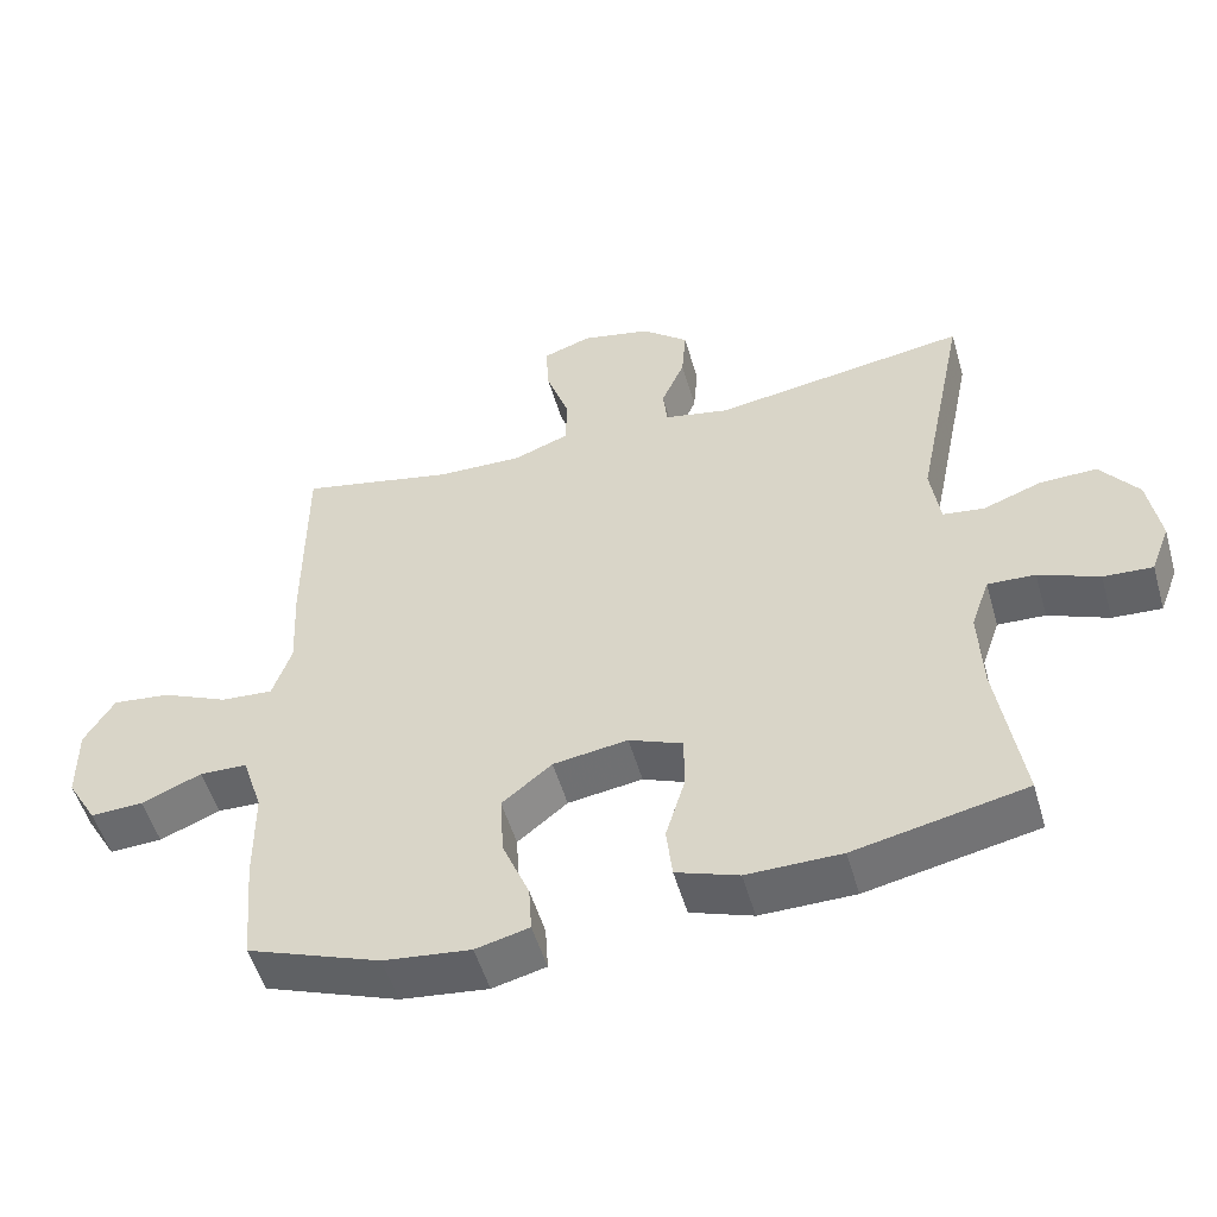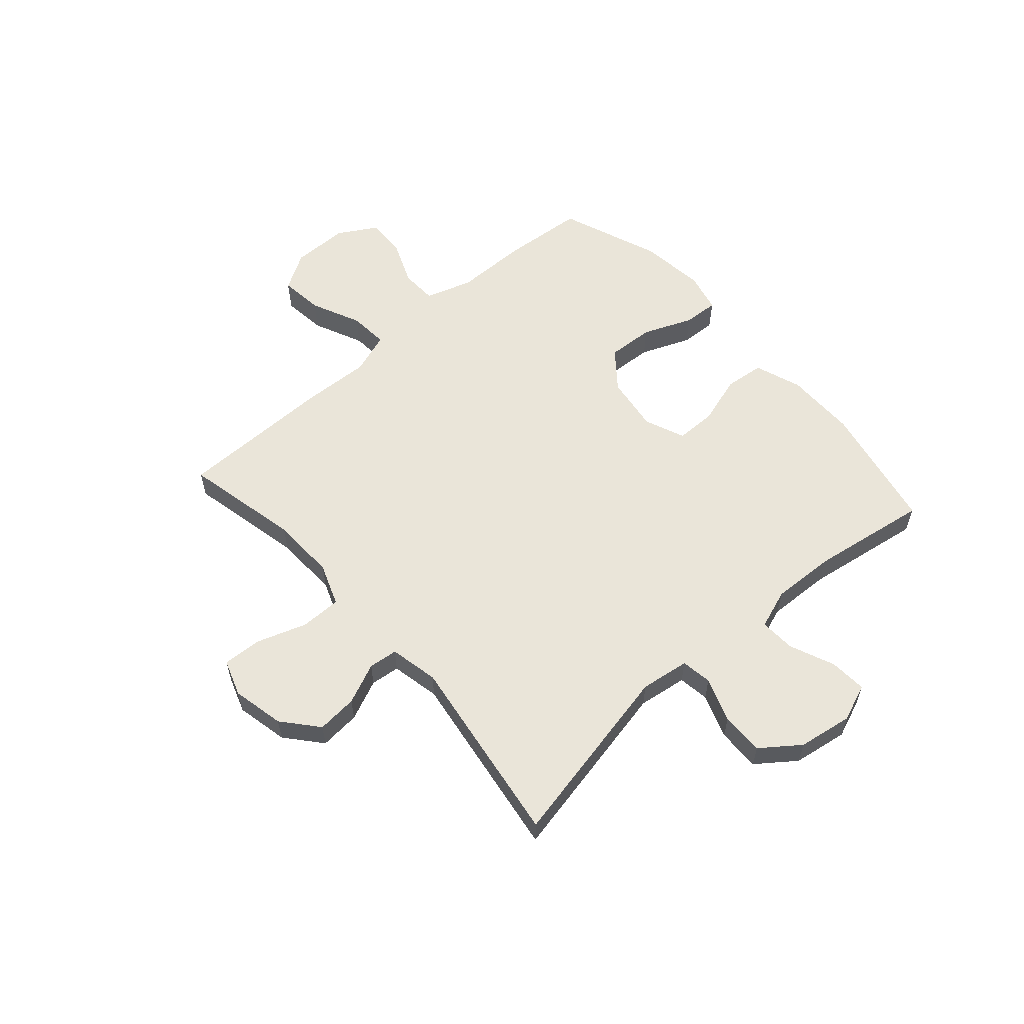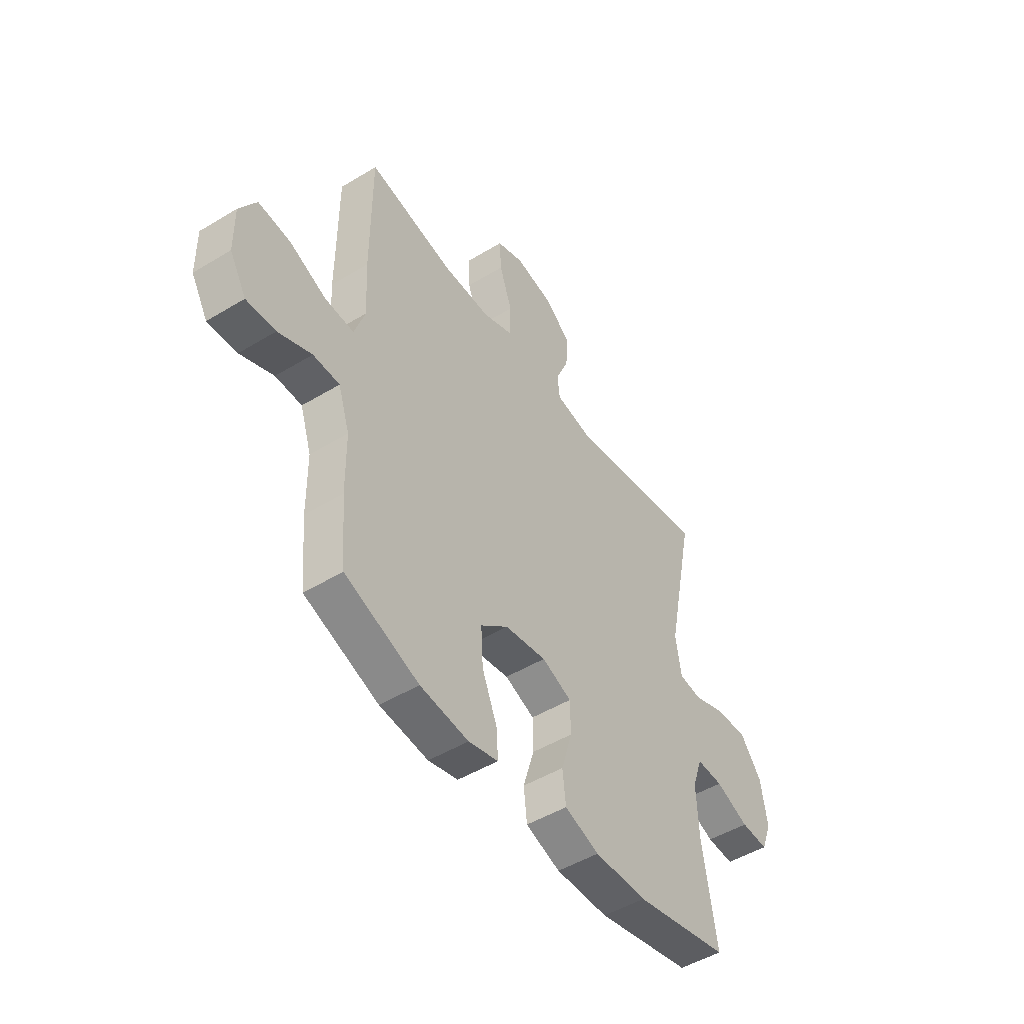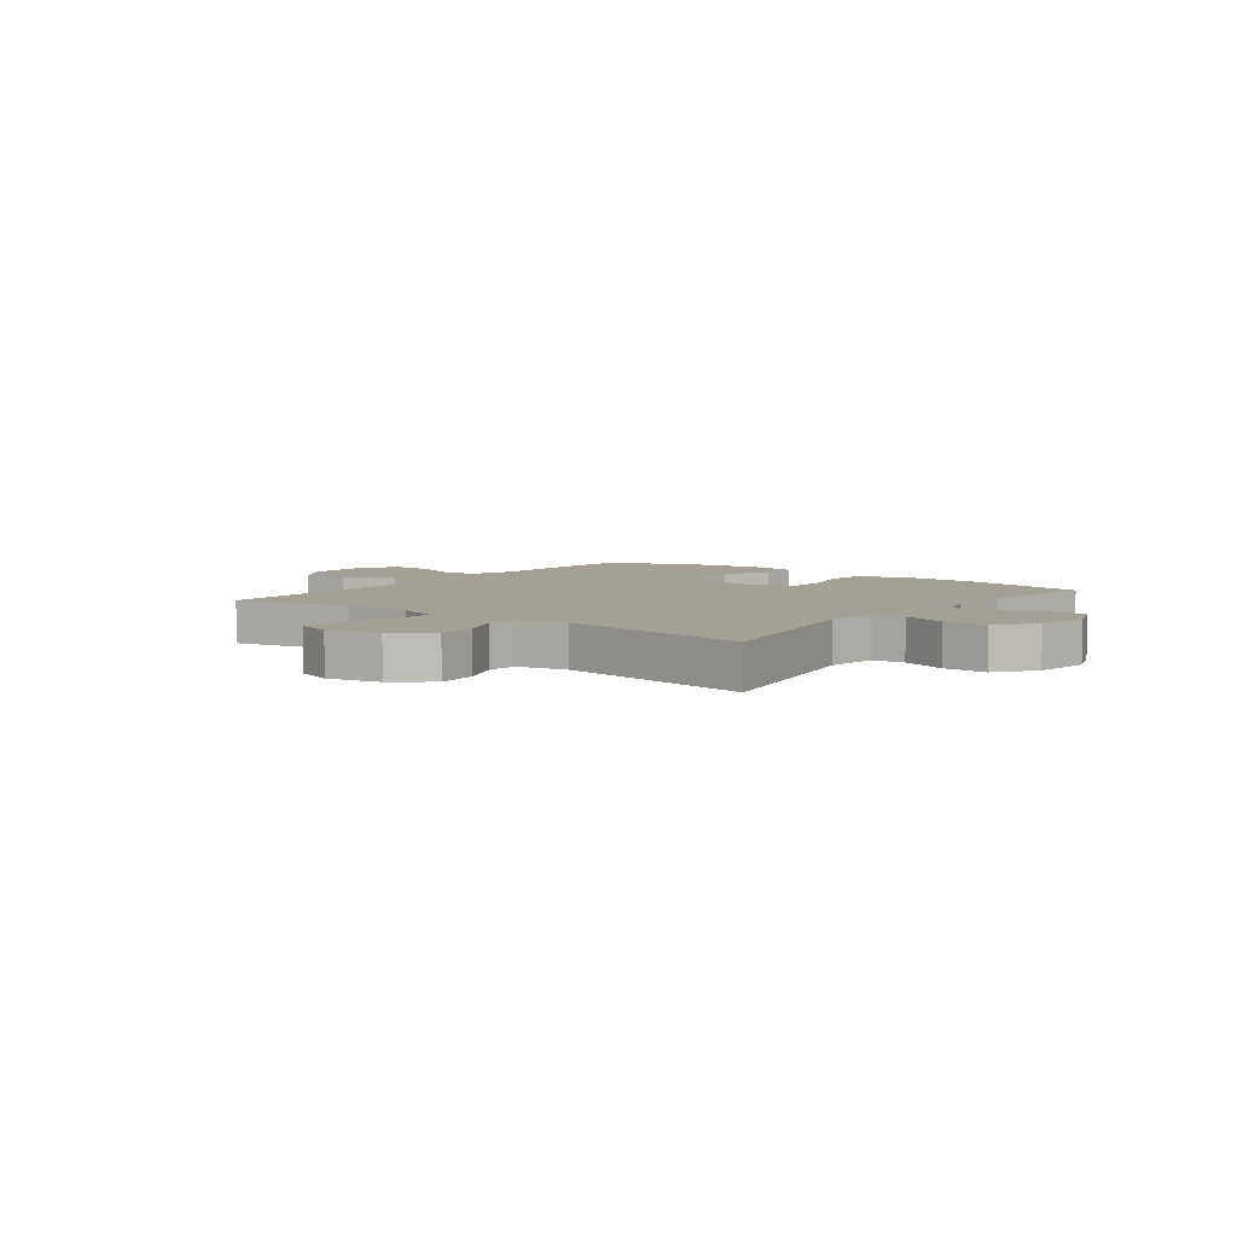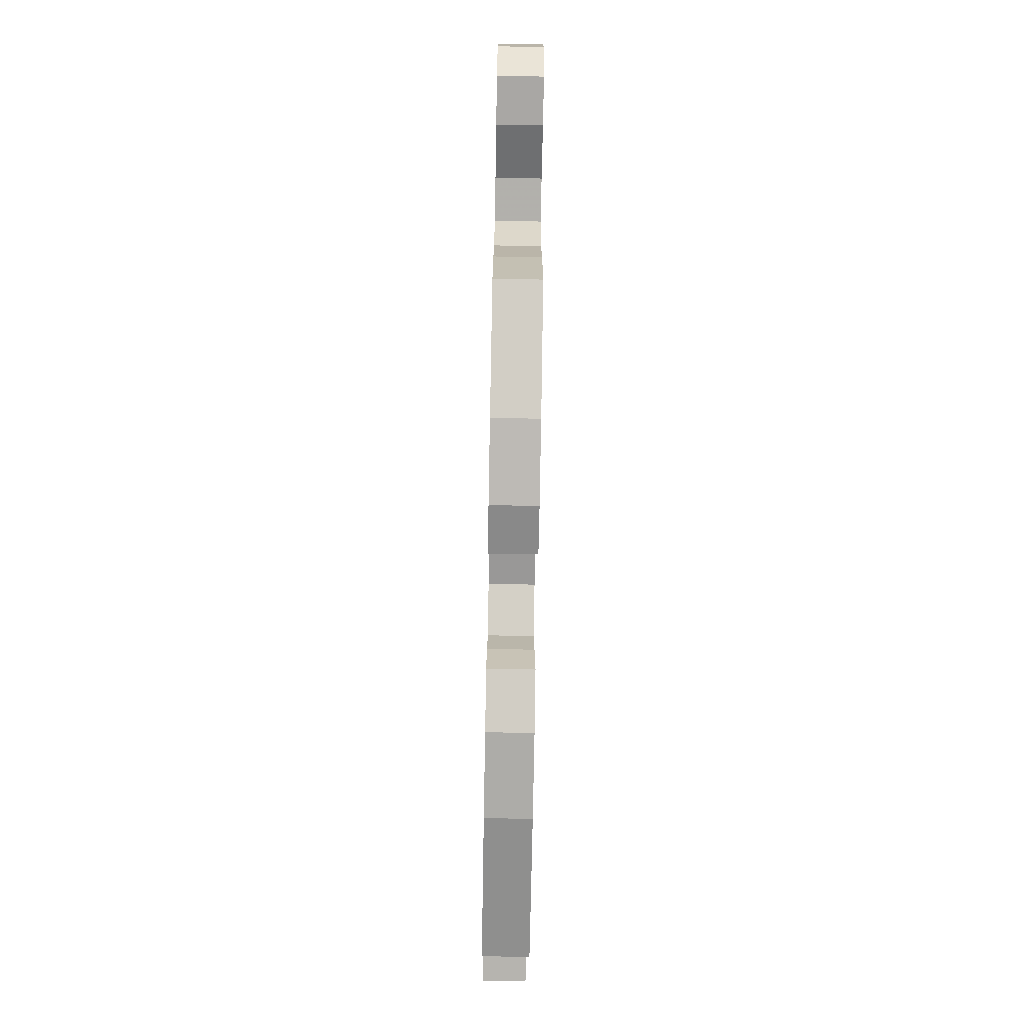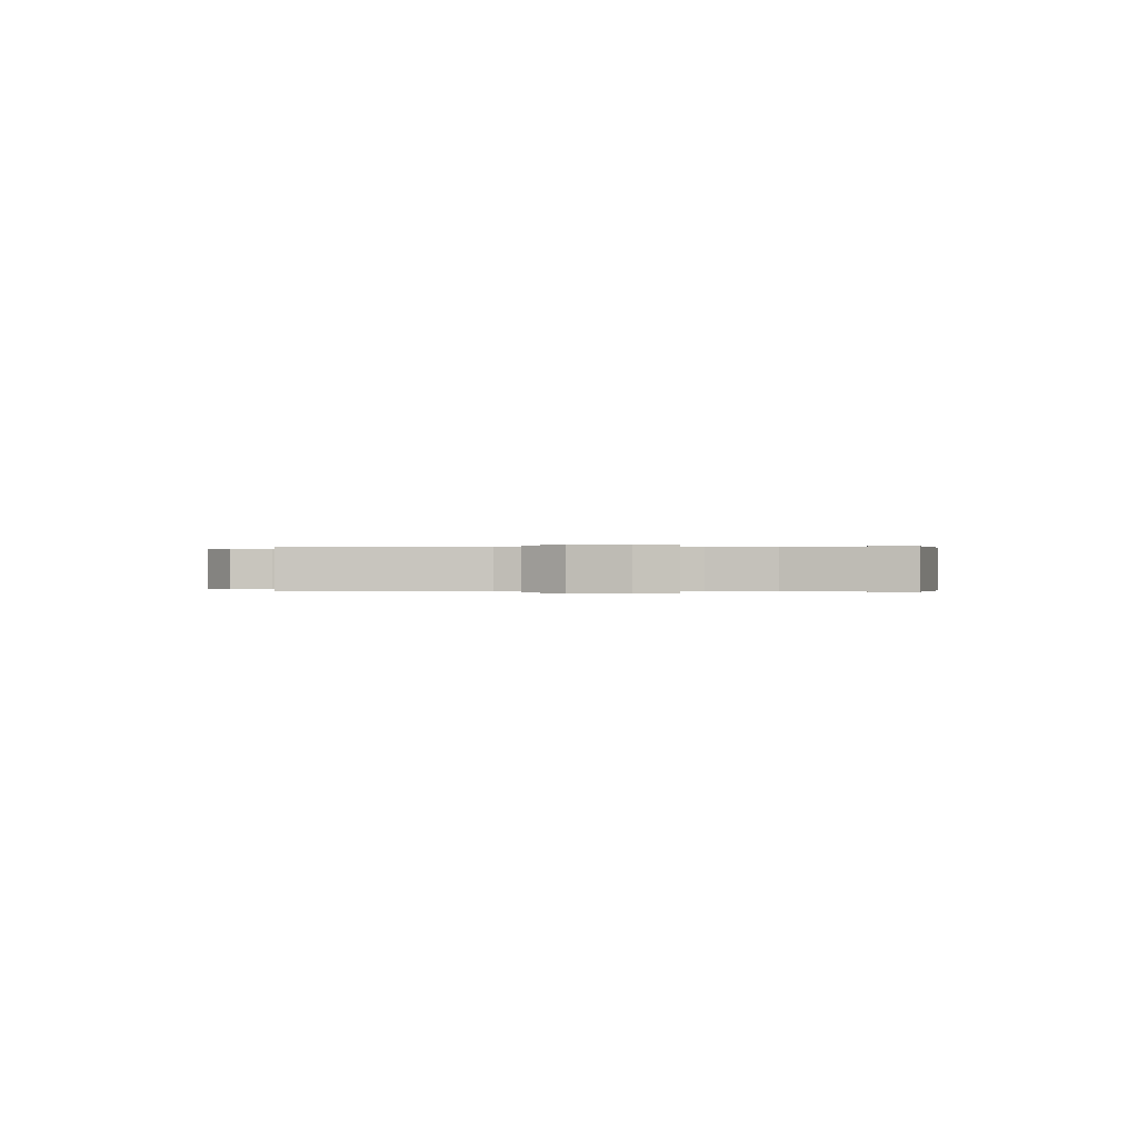
<metadata>
{"format":"obj","ext":"obj","renderer":"f3d","projection":"perspective","resolution":1024,"background":"white","views":[{"elev":-52.2,"azim":16.0,"up":"+Z"},{"elev":58.2,"azim":48.4,"up":"+Y"},{"elev":-48.6,"azim":-55.9,"up":"+Z"},{"elev":5.8,"azim":37.5,"up":"+Y"},{"elev":-77.1,"azim":-91.0,"up":"+Z"},{"elev":-0.0,"azim":94.4,"up":"+Y"}]}
</metadata>
<code>
v -0.5 0.07 -0.5
v -0.513 0.07 -0.35
v -0.514 0.07 -0.218
v -0.542 0.07 -0.133
v -0.607 0.07 -0.131
v -0.689 0.07 -0.165
v -0.761 0.07 -0.168
v -0.802 0.07 -0.098
v -0.803 0.07 0.005
v -0.762 0.07 0.073
v -0.683 0.07 0.064
v -0.592 0.07 0.023
v -0.521 0.07 0.018
v -0.495 0.07 0.094
v -0.501 0.07 0.218
v -0.5 0.07 0.5
v -0.289 0.07 0.455
v -0.171 0.07 0.452
v -0.095 0.07 0.481
v -0.095 0.07 0.555
v -0.126 0.07 0.645
v -0.13 0.07 0.717
v -0.064 0.07 0.74
v 0.031 0.07 0.72
v 0.095 0.07 0.666
v 0.089 0.07 0.592
v 0.057 0.07 0.518
v 0.063 0.07 0.465
v 0.152 0.07 0.447
v 0.5 0.07 0.5
v 0.431 0.07 0.162
v 0.444 0.07 0.073
v 0.5 0.07 0.065
v 0.58 0.07 0.094
v 0.658 0.07 0.096
v 0.71 0.07 0.027
v 0.726 0.07 -0.072
v 0.7 0.07 -0.14
v 0.633 0.07 -0.136
v 0.551 0.07 -0.102
v 0.486 0.07 -0.099
v 0.461 0.07 -0.171
v 0.466 0.07 -0.286
v 0.5 0.07 -0.5
v 0.267 0.07 -0.549
v 0.138 0.07 -0.55
v 0.053 0.07 -0.52
v 0.045 0.07 -0.448
v 0.072 0.07 -0.358
v 0.071 0.07 -0.285
v -0.002 0.07 -0.255
v -0.104 0.07 -0.27
v -0.172 0.07 -0.325
v -0.167 0.07 -0.41
v -0.13 0.07 -0.5
v -0.126 0.07 -0.564
v -0.199 0.07 -0.582
v -0.318 0.07 -0.568
v -0.5 0 -0.5
v -0.513 0 -0.35
v -0.514 0 -0.218
v -0.542 0 -0.133
v -0.607 0 -0.131
v -0.689 0 -0.165
v -0.761 0 -0.168
v -0.802 0 -0.098
v -0.803 0 0.005
v -0.762 0 0.073
v -0.683 0 0.064
v -0.592 0 0.023
v -0.521 0 0.018
v -0.495 0 0.094
v -0.501 0 0.218
v -0.5 0 0.5
v -0.289 0 0.455
v -0.171 0 0.452
v -0.095 0 0.481
v -0.095 0 0.555
v -0.126 0 0.645
v -0.13 0 0.717
v -0.064 0 0.74
v 0.031 0 0.72
v 0.095 0 0.666
v 0.089 0 0.592
v 0.057 0 0.518
v 0.063 0 0.465
v 0.152 0 0.447
v 0.5 0 0.5
v 0.431 0 0.162
v 0.444 0 0.073
v 0.5 0 0.065
v 0.58 0 0.094
v 0.658 0 0.096
v 0.71 0 0.027
v 0.726 0 -0.072
v 0.7 0 -0.14
v 0.633 0 -0.136
v 0.551 0 -0.102
v 0.486 0 -0.099
v 0.461 0 -0.171
v 0.466 0 -0.286
v 0.5 0 -0.5
v 0.267 0 -0.549
v 0.138 0 -0.55
v 0.053 0 -0.52
v 0.045 0 -0.448
v 0.072 0 -0.358
v 0.071 0 -0.285
v -0.002 0 -0.255
v -0.104 0 -0.27
v -0.172 0 -0.325
v -0.167 0 -0.41
v -0.13 0 -0.5
v -0.126 0 -0.564
v -0.199 0 -0.582
v -0.318 0 -0.568
f 54 55 56 57
f 53 54 57 58
f 46 47 48 49
f 46 49 50
f 43 44 45 46
f 42 43 46 50
f 41 42 50 51
f 37 38 39 40
f 37 40 41
f 36 37 41
f 33 34 35 36
f 32 33 36 41
f 29 30 31
f 28 29 31 32
f 24 25 26 27
f 24 27 28
f 23 24 28
f 20 21 22 23
f 19 20 23 28
f 18 19 28 32
f 14 15 16 17
f 13 14 17 18
f 9 10 11 12
f 9 12 13
f 8 9 13
f 5 6 7 8
f 4 5 8 13
f 3 4 13 18
f 53 58 1 2
f 52 53 2 3
f 32 41 51 52
f 3 18 32 52
f 115 114 113 112
f 116 115 112 111
f 107 106 105 104
f 108 107 104
f 104 103 102 101
f 108 104 101 100
f 109 108 100 99
f 98 97 96 95
f 99 98 95
f 99 95 94
f 94 93 92 91
f 99 94 91 90
f 89 88 87
f 90 89 87 86
f 85 84 83 82
f 86 85 82
f 86 82 81
f 81 80 79 78
f 86 81 78 77
f 90 86 77 76
f 75 74 73 72
f 76 75 72 71
f 70 69 68 67
f 71 70 67
f 71 67 66
f 66 65 64 63
f 71 66 63 62
f 76 71 62 61
f 60 59 116 111
f 61 60 111 110
f 110 109 99 90
f 110 90 76 61
f 1 59 60 2
f 2 60 61 3
f 3 61 62 4
f 4 62 63 5
f 5 63 64 6
f 6 64 65 7
f 7 65 66 8
f 8 66 67 9
f 9 67 68 10
f 10 68 69 11
f 11 69 70 12
f 12 70 71 13
f 13 71 72 14
f 14 72 73 15
f 15 73 74 16
f 16 74 75 17
f 17 75 76 18
f 18 76 77 19
f 19 77 78 20
f 20 78 79 21
f 21 79 80 22
f 22 80 81 23
f 23 81 82 24
f 24 82 83 25
f 25 83 84 26
f 26 84 85 27
f 27 85 86 28
f 28 86 87 29
f 29 87 88 30
f 30 88 89 31
f 31 89 90 32
f 32 90 91 33
f 33 91 92 34
f 34 92 93 35
f 35 93 94 36
f 36 94 95 37
f 37 95 96 38
f 38 96 97 39
f 39 97 98 40
f 40 98 99 41
f 41 99 100 42
f 42 100 101 43
f 43 101 102 44
f 44 102 103 45
f 45 103 104 46
f 46 104 105 47
f 47 105 106 48
f 48 106 107 49
f 49 107 108 50
f 50 108 109 51
f 51 109 110 52
f 52 110 111 53
f 53 111 112 54
f 54 112 113 55
f 55 113 114 56
f 56 114 115 57
f 57 115 116 58
f 58 116 59 1

</code>
